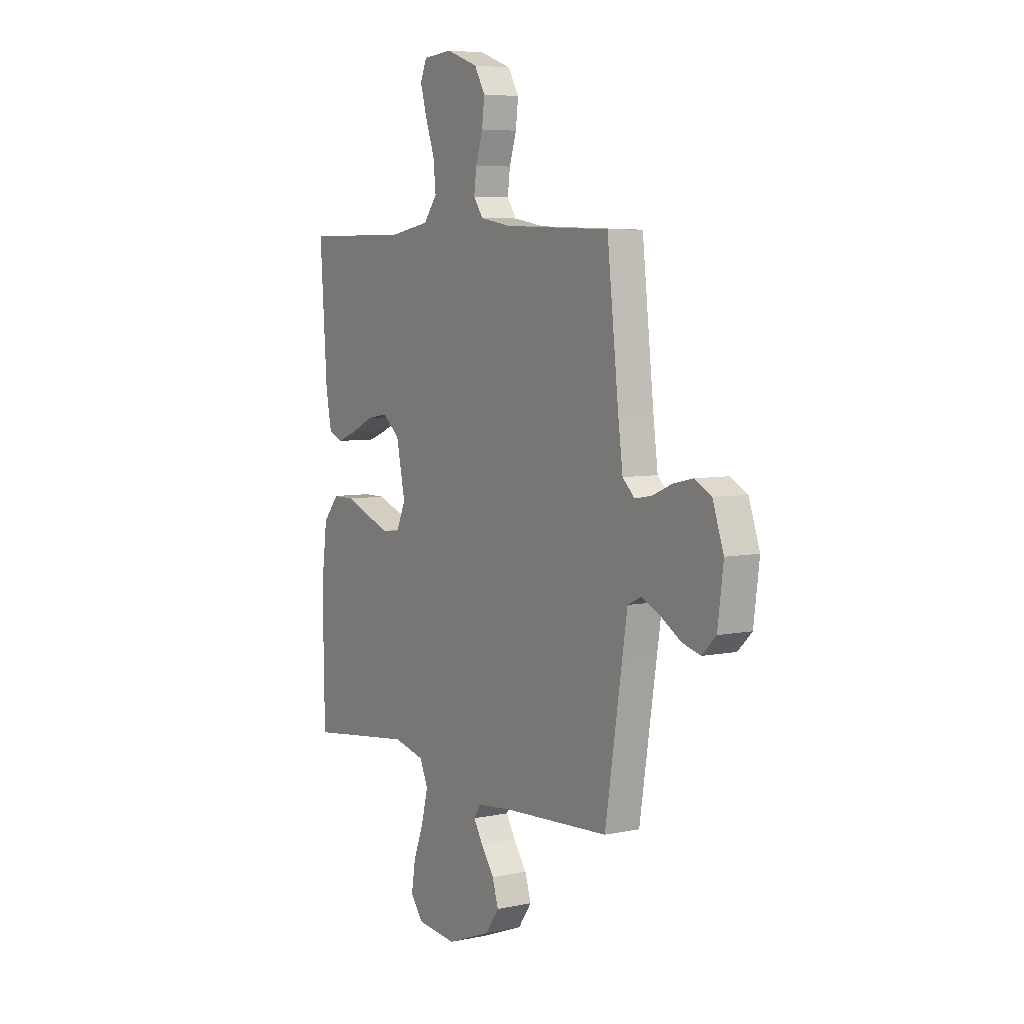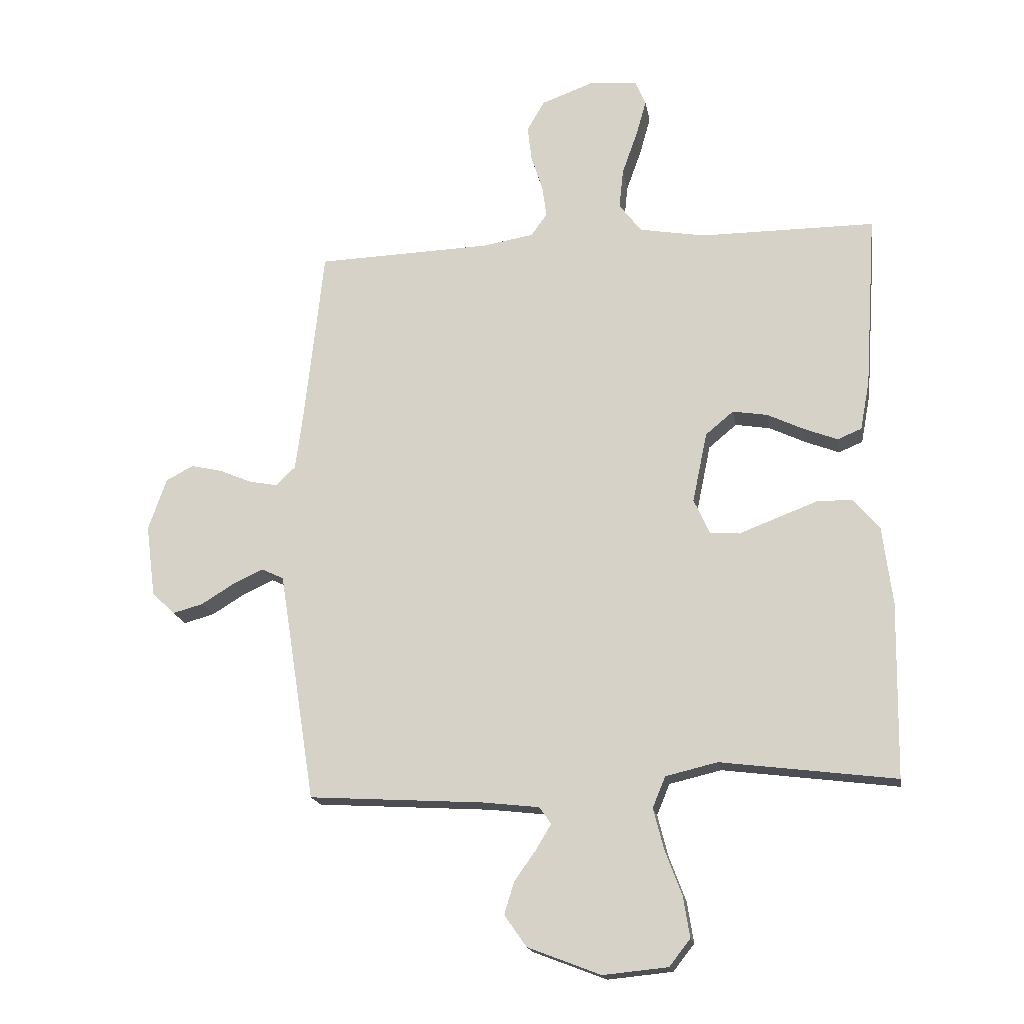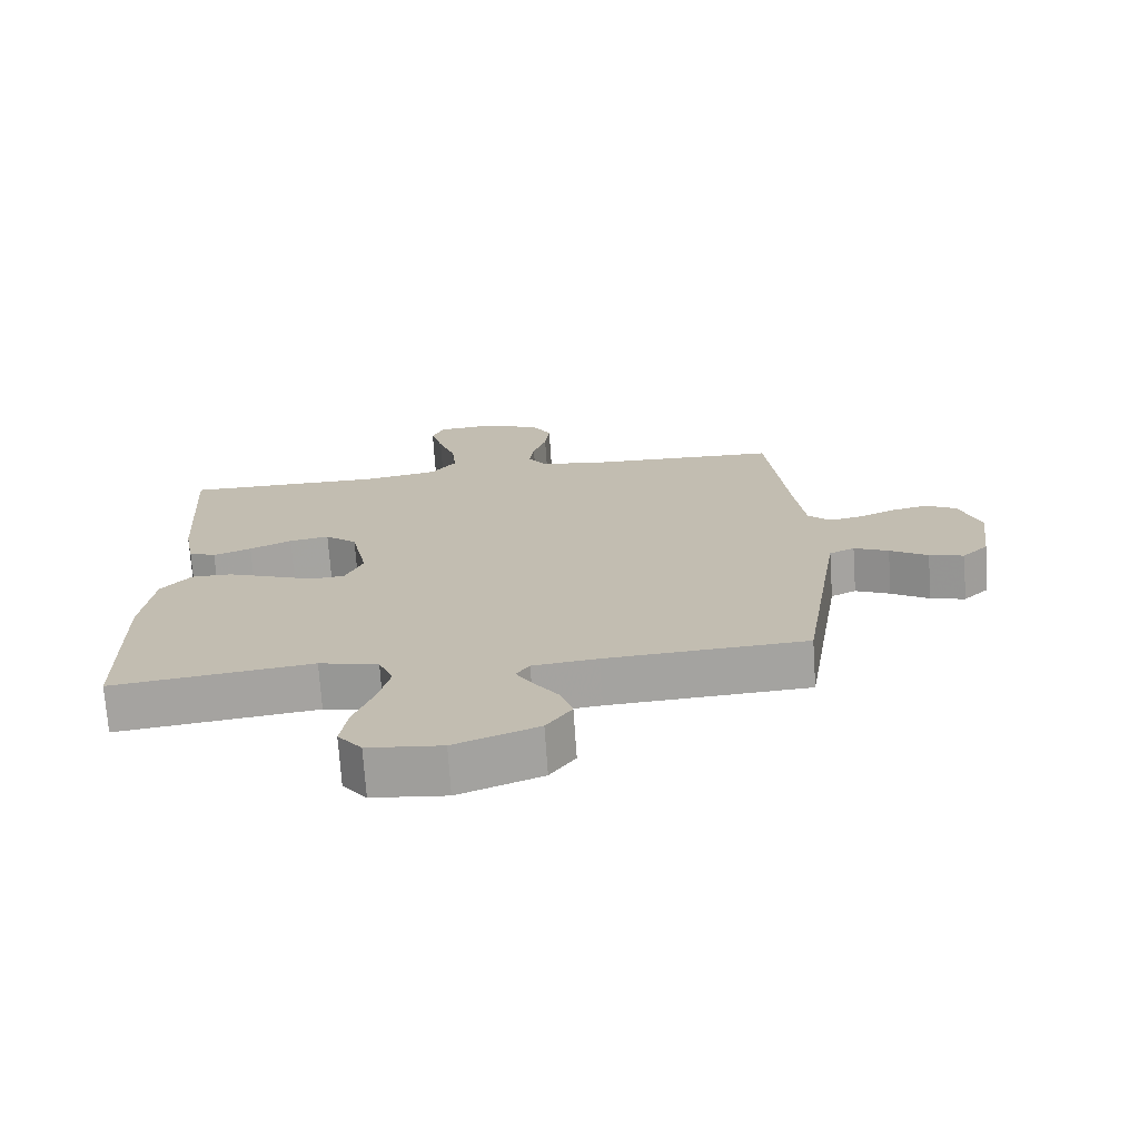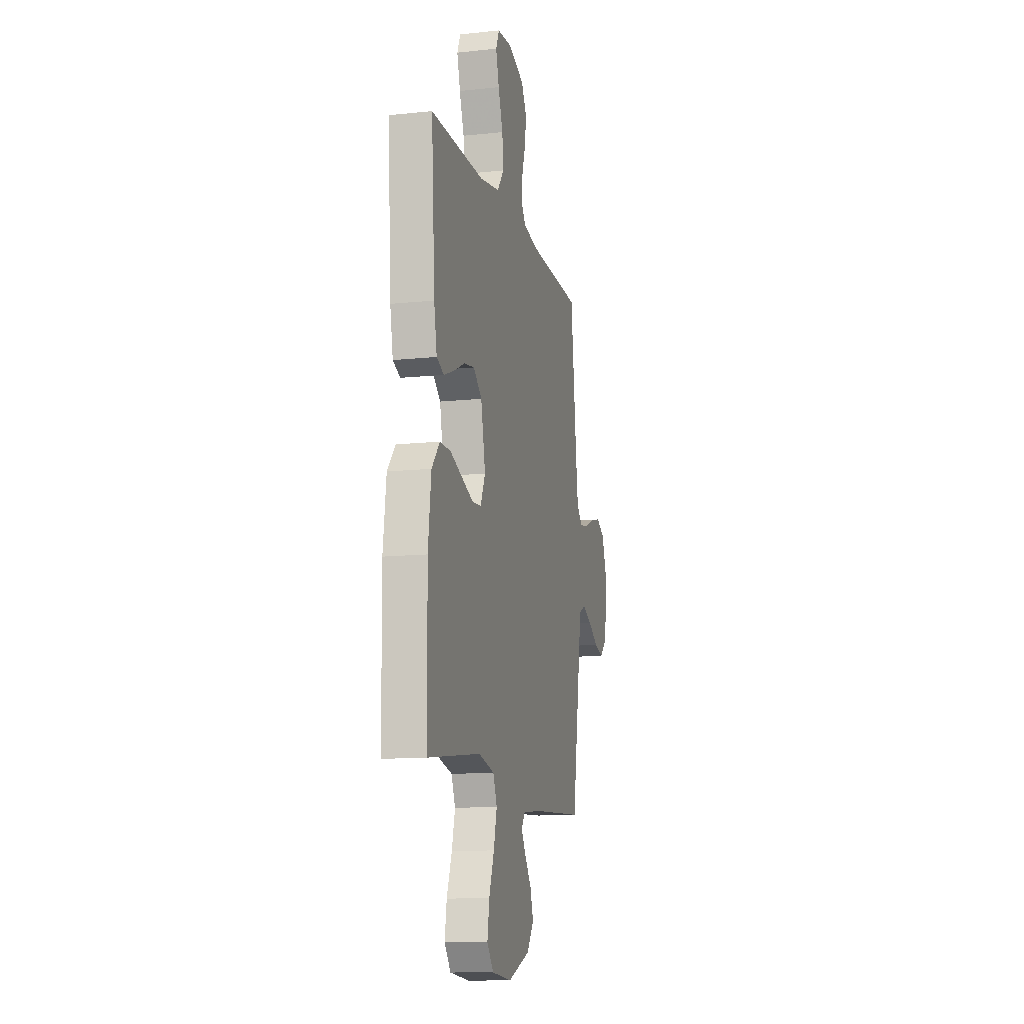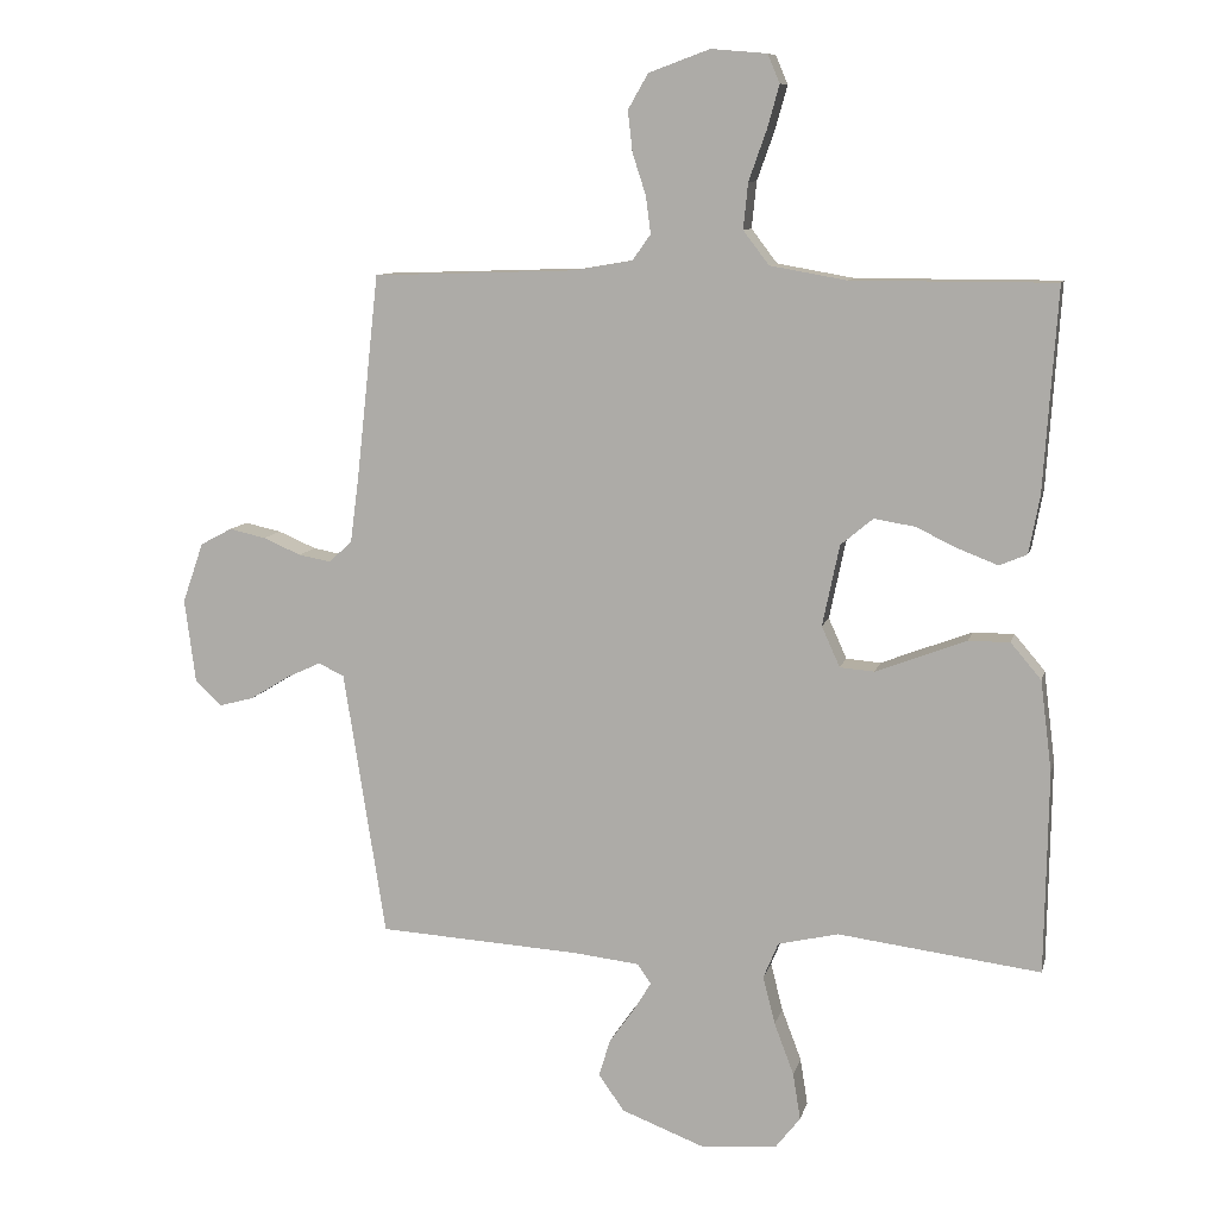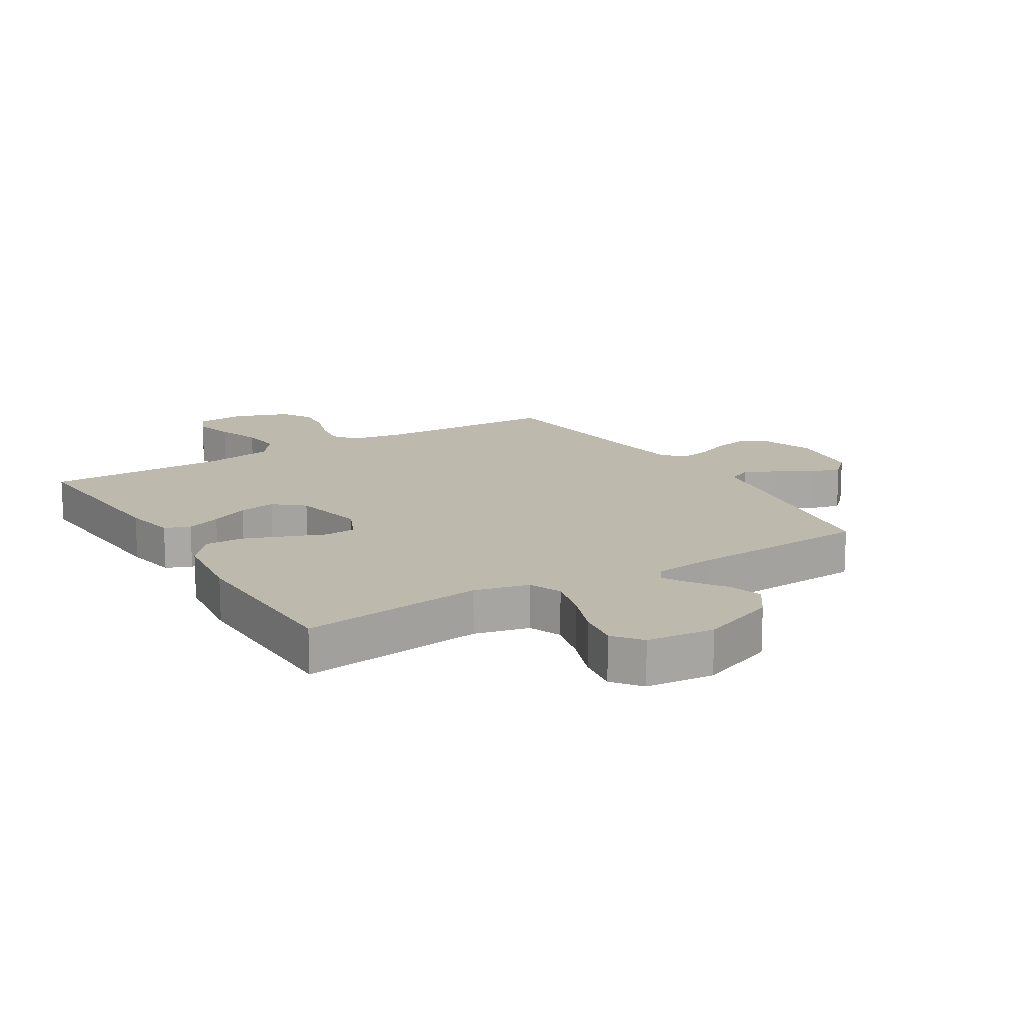
<metadata>
{"format":"obj","ext":"obj","renderer":"f3d","projection":"perspective","resolution":1024,"background":"white","views":[{"elev":6.1,"azim":-122.3,"up":"+Z"},{"elev":-17.6,"azim":9.5,"up":"+Z"},{"elev":-72.2,"azim":-176.1,"up":"+Z"},{"elev":-12.4,"azim":103.9,"up":"+Z"},{"elev":9.7,"azim":12.9,"up":"+Z"},{"elev":15.2,"azim":148.6,"up":"+Y"}]}
</metadata>
<code>
v 0.5 0.07 -0.5
v 0.2 0.07 -0.462
v 0.111 0.07 -0.483
v 0.089 0.07 -0.536
v 0.107 0.07 -0.607
v 0.136 0.07 -0.684
v 0.147 0.07 -0.753
v 0.111 0.07 -0.799
v 0 0.07 -0.81
v -0.125 0.07 -0.762
v -0.163 0.07 -0.708
v -0.146 0.07 -0.653
v -0.109 0.07 -0.601
v -0.083 0.07 -0.558
v -0.103 0.07 -0.529
v -0.2 0.07 -0.518
v -0.5 0.07 -0.5
v -0.547 0.07 -0.2
v -0.562 0.07 -0.106
v -0.6 0.07 -0.088
v -0.652 0.07 -0.112
v -0.709 0.07 -0.147
v -0.761 0.07 -0.161
v -0.8 0.07 -0.123
v -0.816 0.07 0
v -0.785 0.07 0.089
v -0.738 0.07 0.114
v -0.684 0.07 0.102
v -0.628 0.07 0.078
v -0.58 0.07 0.069
v -0.546 0.07 0.101
v -0.533 0.07 0.2
v -0.5 0.07 0.5
v -0.2 0.07 0.51
v -0.113 0.07 0.525
v -0.086 0.07 0.563
v -0.093 0.07 0.617
v -0.113 0.07 0.679
v -0.12 0.07 0.739
v -0.09 0.07 0.791
v 0 0.07 0.824
v 0.082 0.07 0.817
v 0.1 0.07 0.775
v 0.082 0.07 0.711
v 0.056 0.07 0.638
v 0.049 0.07 0.57
v 0.087 0.07 0.52
v 0.2 0.07 0.5
v 0.5 0.07 0.5
v 0.48 0.07 0.2
v 0.464 0.07 0.115
v 0.423 0.07 0.098
v 0.366 0.07 0.12
v 0.303 0.07 0.15
v 0.243 0.07 0.16
v 0.195 0.07 0.12
v 0.17 0.07 0
v 0.197 0.07 -0.06
v 0.248 0.07 -0.064
v 0.313 0.07 -0.039
v 0.382 0.07 -0.013
v 0.443 0.07 -0.013
v 0.488 0.07 -0.066
v 0.505 0.07 -0.2
v 0.5 0 -0.5
v 0.2 0 -0.462
v 0.111 0 -0.483
v 0.089 0 -0.536
v 0.107 0 -0.607
v 0.136 0 -0.684
v 0.147 0 -0.753
v 0.111 0 -0.799
v 0 0 -0.81
v -0.125 0 -0.762
v -0.163 0 -0.708
v -0.146 0 -0.653
v -0.109 0 -0.601
v -0.083 0 -0.558
v -0.103 0 -0.529
v -0.2 0 -0.518
v -0.5 0 -0.5
v -0.547 0 -0.2
v -0.562 0 -0.106
v -0.6 0 -0.088
v -0.652 0 -0.112
v -0.709 0 -0.147
v -0.761 0 -0.161
v -0.8 0 -0.123
v -0.816 0 0
v -0.785 0 0.089
v -0.738 0 0.114
v -0.684 0 0.102
v -0.628 0 0.078
v -0.58 0 0.069
v -0.546 0 0.101
v -0.533 0 0.2
v -0.5 0 0.5
v -0.2 0 0.51
v -0.113 0 0.525
v -0.086 0 0.563
v -0.093 0 0.617
v -0.113 0 0.679
v -0.12 0 0.739
v -0.09 0 0.791
v 0 0 0.824
v 0.082 0 0.817
v 0.1 0 0.775
v 0.082 0 0.711
v 0.056 0 0.638
v 0.049 0 0.57
v 0.087 0 0.52
v 0.2 0 0.5
v 0.5 0 0.5
v 0.48 0 0.2
v 0.464 0 0.115
v 0.423 0 0.098
v 0.366 0 0.12
v 0.303 0 0.15
v 0.243 0 0.16
v 0.195 0 0.12
v 0.17 0 0
v 0.197 0 -0.06
v 0.248 0 -0.064
v 0.313 0 -0.039
v 0.382 0 -0.013
v 0.443 0 -0.013
v 0.488 0 -0.066
v 0.505 0 -0.2
f 63 64 1 2
f 62 63 2 3
f 59 60 61 62
f 59 62 3
f 58 59 3 4
f 57 58 4
f 51 52 53 54
f 49 50 51 54
f 48 49 54 55
f 47 48 55 56
f 42 43 44 45
f 40 41 42 45
f 40 45 46
f 37 38 39 40
f 36 37 40 46
f 35 36 46 47
f 32 33 34
f 31 32 34 35
f 26 27 28 29
f 26 29 30
f 25 26 30
f 24 25 30
f 21 22 23 24
f 20 21 24 30
f 19 20 30 31
f 16 17 18
f 15 16 18 19
f 10 11 12 13
f 10 13 14
f 9 10 14
f 8 9 14
f 5 6 7 8
f 4 5 8 14
f 57 4 14 15
f 35 47 56 57
f 31 35 57
f 15 19 31 57
f 66 65 128 127
f 67 66 127 126
f 126 125 124 123
f 67 126 123
f 68 67 123 122
f 68 122 121
f 118 117 116 115
f 118 115 114 113
f 119 118 113 112
f 120 119 112 111
f 109 108 107 106
f 109 106 105 104
f 110 109 104
f 104 103 102 101
f 110 104 101 100
f 111 110 100 99
f 98 97 96
f 99 98 96 95
f 93 92 91 90
f 94 93 90
f 94 90 89
f 94 89 88
f 88 87 86 85
f 94 88 85 84
f 95 94 84 83
f 82 81 80
f 83 82 80 79
f 77 76 75 74
f 78 77 74
f 78 74 73
f 78 73 72
f 72 71 70 69
f 78 72 69 68
f 79 78 68 121
f 121 120 111 99
f 121 99 95
f 121 95 83 79
f 1 65 66 2
f 2 66 67 3
f 3 67 68 4
f 4 68 69 5
f 5 69 70 6
f 6 70 71 7
f 7 71 72 8
f 8 72 73 9
f 9 73 74 10
f 10 74 75 11
f 11 75 76 12
f 12 76 77 13
f 13 77 78 14
f 14 78 79 15
f 15 79 80 16
f 16 80 81 17
f 17 81 82 18
f 18 82 83 19
f 19 83 84 20
f 20 84 85 21
f 21 85 86 22
f 22 86 87 23
f 23 87 88 24
f 24 88 89 25
f 25 89 90 26
f 26 90 91 27
f 27 91 92 28
f 28 92 93 29
f 29 93 94 30
f 30 94 95 31
f 31 95 96 32
f 32 96 97 33
f 33 97 98 34
f 34 98 99 35
f 35 99 100 36
f 36 100 101 37
f 37 101 102 38
f 38 102 103 39
f 39 103 104 40
f 40 104 105 41
f 41 105 106 42
f 42 106 107 43
f 43 107 108 44
f 44 108 109 45
f 45 109 110 46
f 46 110 111 47
f 47 111 112 48
f 48 112 113 49
f 49 113 114 50
f 50 114 115 51
f 51 115 116 52
f 52 116 117 53
f 53 117 118 54
f 54 118 119 55
f 55 119 120 56
f 56 120 121 57
f 57 121 122 58
f 58 122 123 59
f 59 123 124 60
f 60 124 125 61
f 61 125 126 62
f 62 126 127 63
f 63 127 128 64
f 64 128 65 1

</code>
